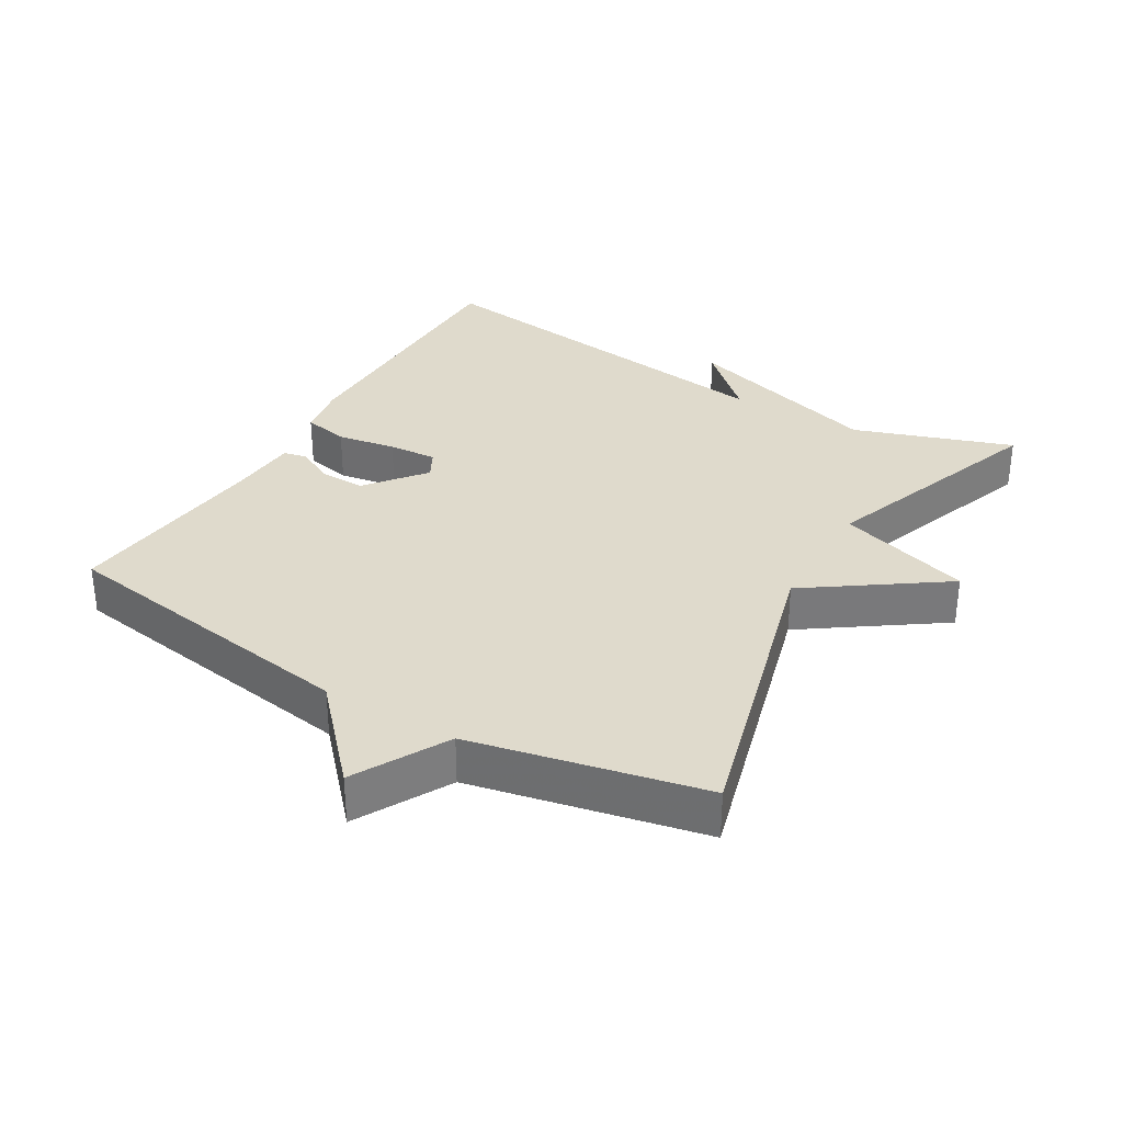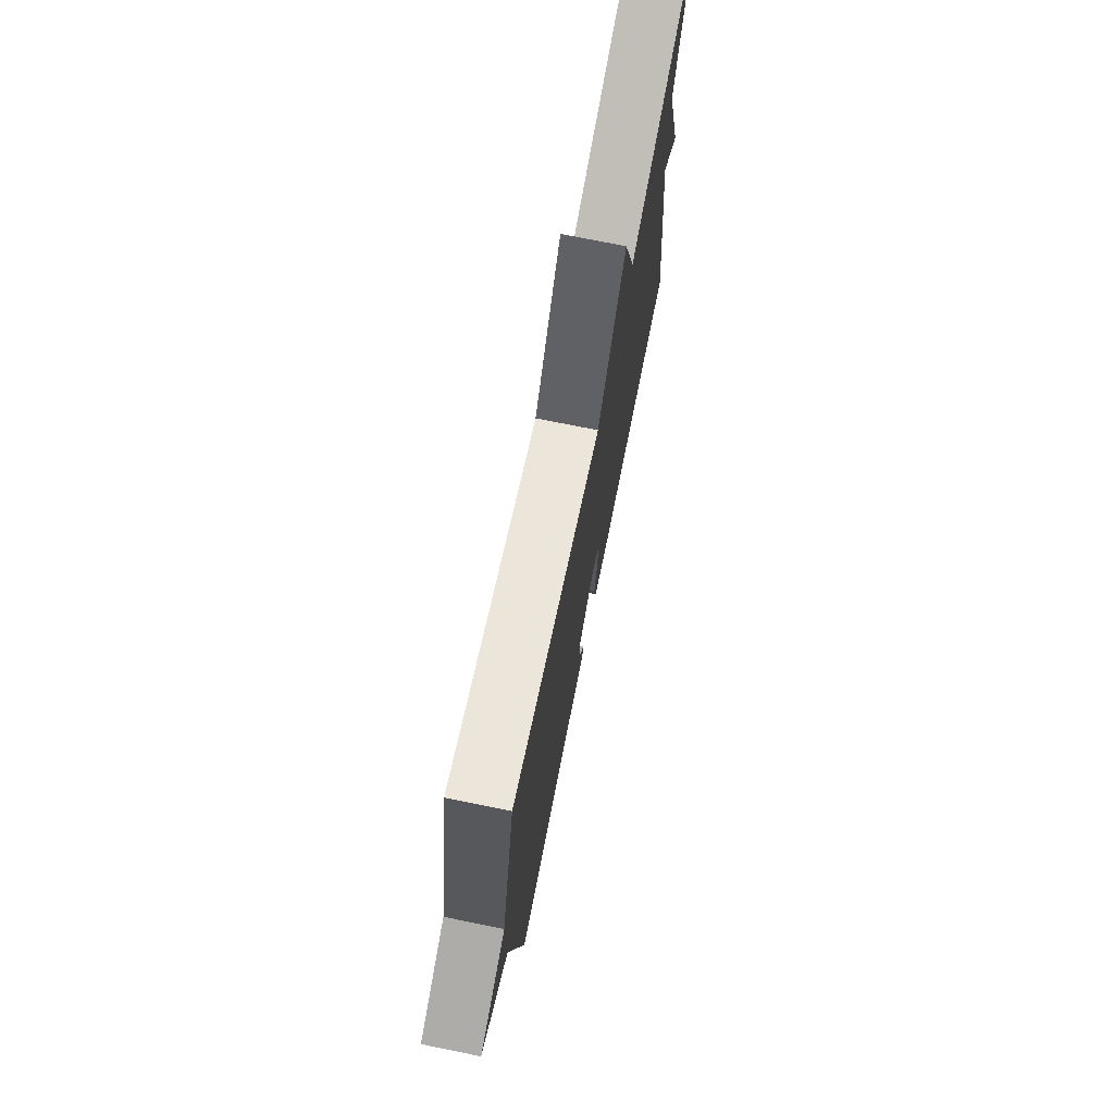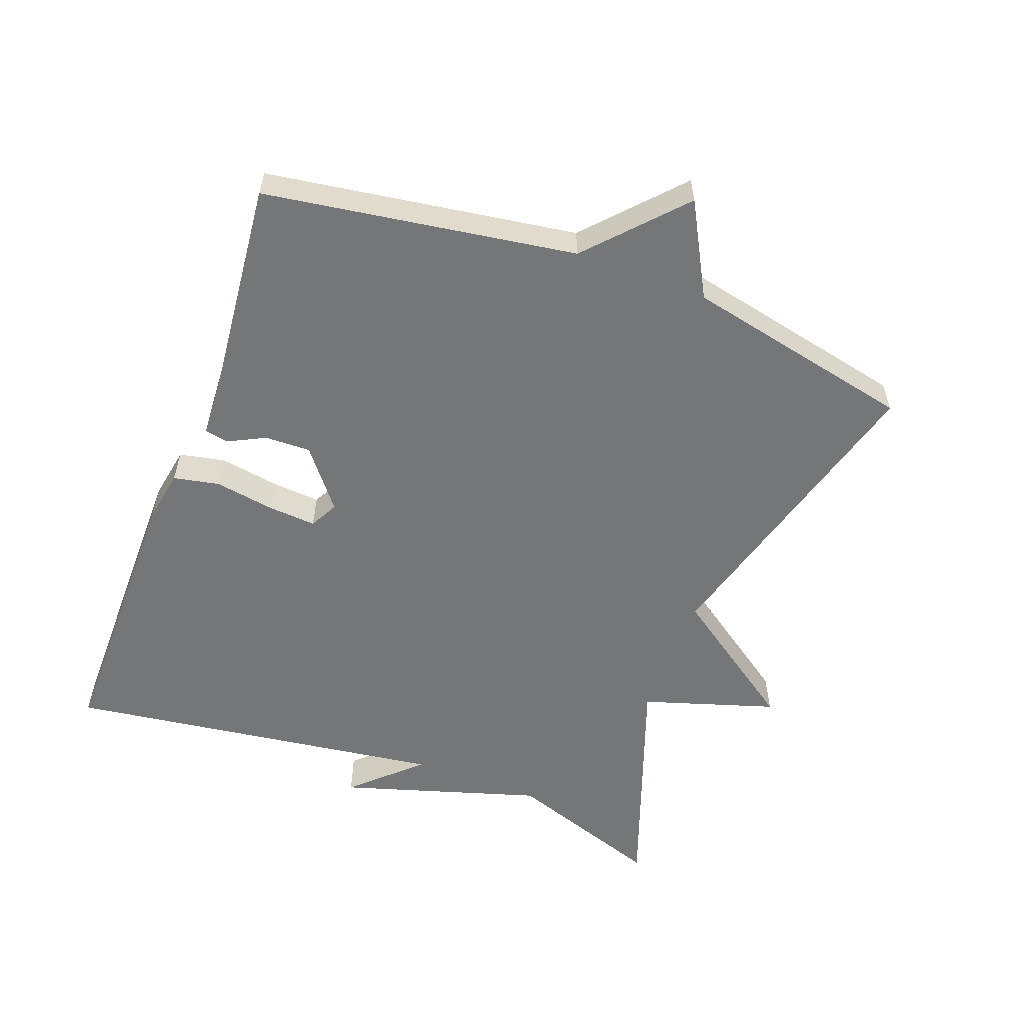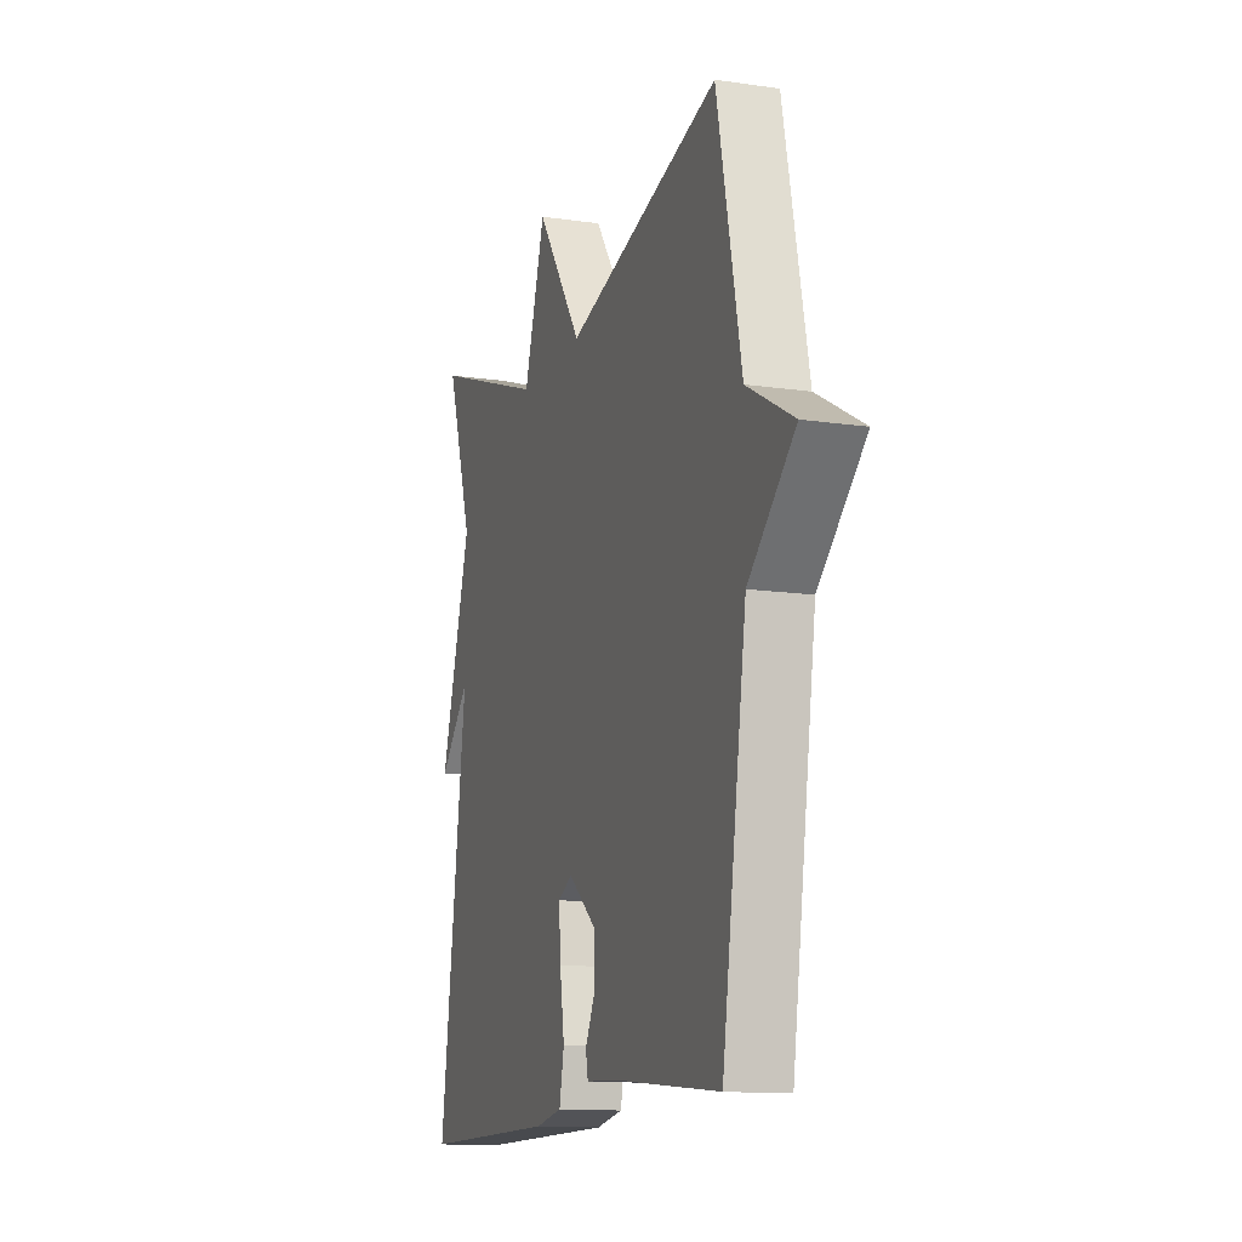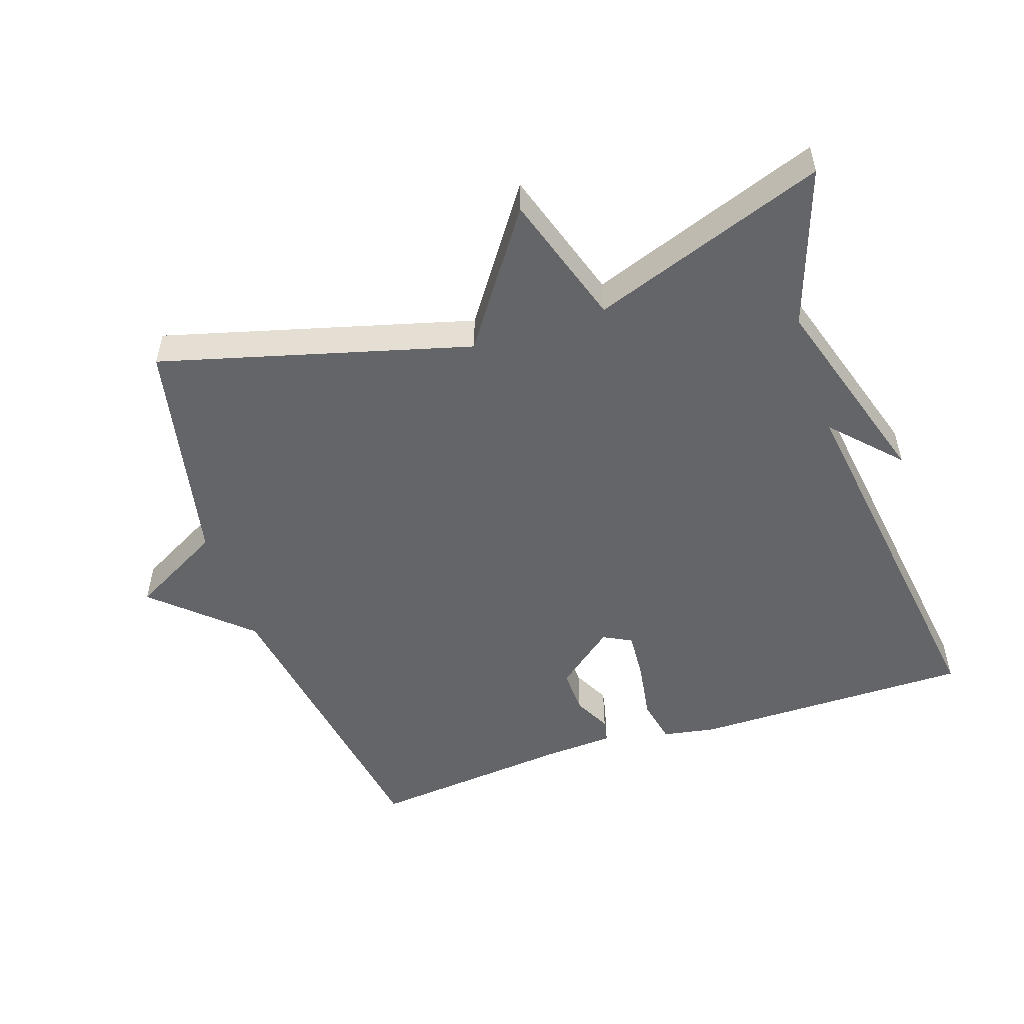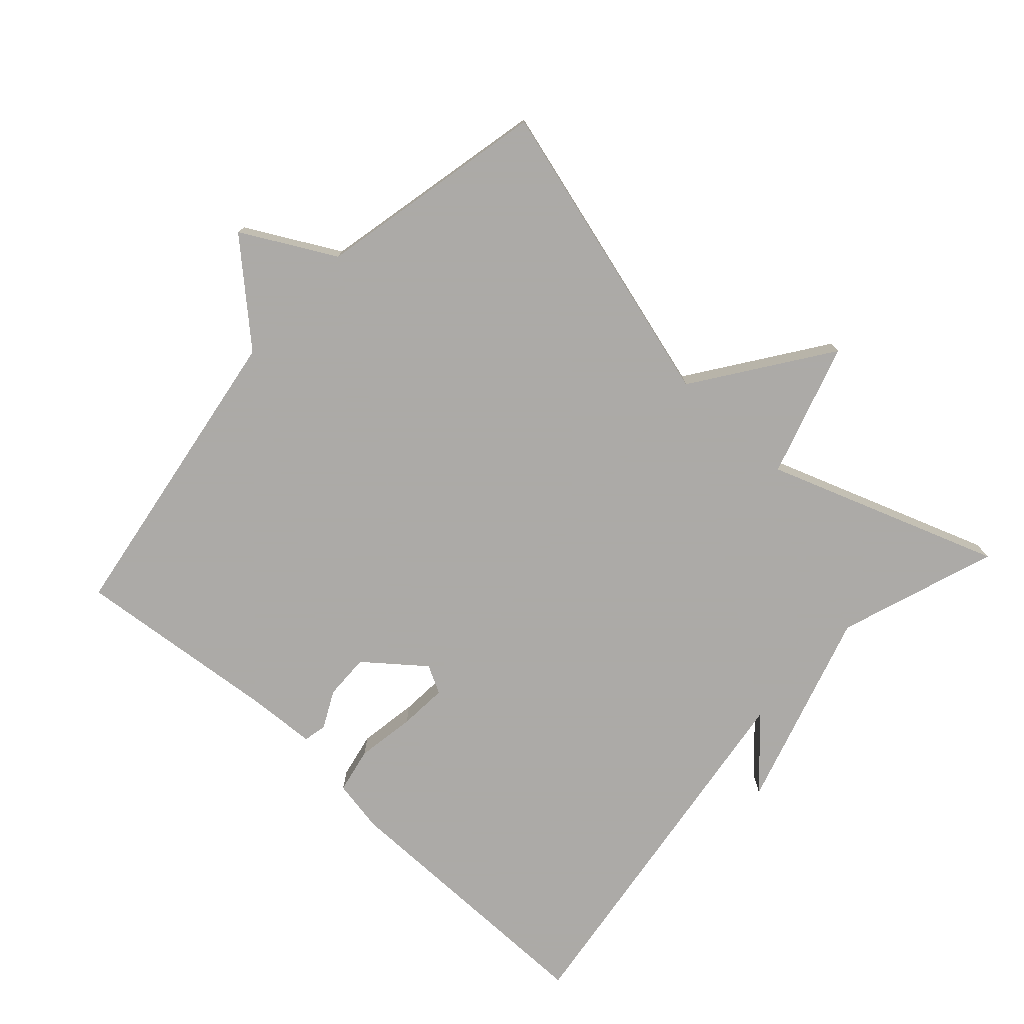
<metadata>
{"format":"obj","ext":"obj","renderer":"f3d","projection":"perspective","resolution":1024,"background":"white","views":[{"elev":32.5,"azim":-59.6,"up":"+Y"},{"elev":73.8,"azim":-78.6,"up":"+Z"},{"elev":-56.8,"azim":-110.7,"up":"+Y"},{"elev":-13.2,"azim":-108.4,"up":"+Z"},{"elev":-51.6,"azim":18.5,"up":"+Y"},{"elev":-76.0,"azim":-42.6,"up":"+Y"}]}
</metadata>
<code>
v -0.5 0.07 -0.5
v -0.572 0.07 -0.041
v -0.709 0.07 0.084
v -0.572 0.07 0.159
v -0.5 0.07 0.5
v -0.044 0.07 0.376
v 0.093 0.07 0.573
v 0.156 0.07 0.376
v 0.5 0.07 0.5
v 0.42 0.07 0.266
v 0.512 0.07 -0.031
v 0.42 0.07 0.066
v 0.5 0.07 -0.5
v 0.086 0.07 -0.5
v 0.007 0.07 -0.486
v -0.007 0.07 -0.418
v 0.007 0.07 -0.33
v 0.012 0.07 -0.258
v -0.03 0.07 -0.236
v -0.116 0.07 -0.305
v -0.114 0.07 -0.373
v -0.086 0.07 -0.428
v -0.093 0.07 -0.463
v -0.197 0.07 -0.469
v -0.5 0 -0.5
v -0.572 0 -0.041
v -0.709 0 0.084
v -0.572 0 0.159
v -0.5 0 0.5
v -0.044 0 0.376
v 0.093 0 0.573
v 0.156 0 0.376
v 0.5 0 0.5
v 0.42 0 0.266
v 0.512 0 -0.031
v 0.42 0 0.066
v 0.5 0 -0.5
v 0.086 0 -0.5
v 0.007 0 -0.486
v -0.007 0 -0.418
v 0.007 0 -0.33
v 0.012 0 -0.258
v -0.03 0 -0.236
v -0.116 0 -0.305
v -0.114 0 -0.373
v -0.086 0 -0.428
v -0.093 0 -0.463
v -0.197 0 -0.469
f 21 22 23 24
f 24 1 2
f 21 24 2
f 20 21 2
f 2 3 4
f 20 2 4
f 19 20 4
f 4 5 6
f 19 4 6
f 18 19 6
f 15 16 17
f 14 15 17
f 13 14 17
f 12 13 17
f 12 17 18
f 10 11 12
f 10 12 18 6
f 8 9 10
f 6 7 8
f 6 8 10
f 48 47 46 45
f 26 25 48
f 26 48 45
f 26 45 44
f 28 27 26
f 28 26 44
f 28 44 43
f 30 29 28
f 30 28 43
f 30 43 42
f 41 40 39
f 41 39 38
f 41 38 37
f 41 37 36
f 42 41 36
f 36 35 34
f 30 42 36 34
f 34 33 32
f 32 31 30
f 34 32 30
f 1 25 26 2
f 2 26 27 3
f 3 27 28 4
f 4 28 29 5
f 5 29 30 6
f 6 30 31 7
f 7 31 32 8
f 8 32 33 9
f 9 33 34 10
f 10 34 35 11
f 11 35 36 12
f 12 36 37 13
f 13 37 38 14
f 14 38 39 15
f 15 39 40 16
f 16 40 41 17
f 17 41 42 18
f 18 42 43 19
f 19 43 44 20
f 20 44 45 21
f 21 45 46 22
f 22 46 47 23
f 23 47 48 24
f 24 48 25 1

</code>
